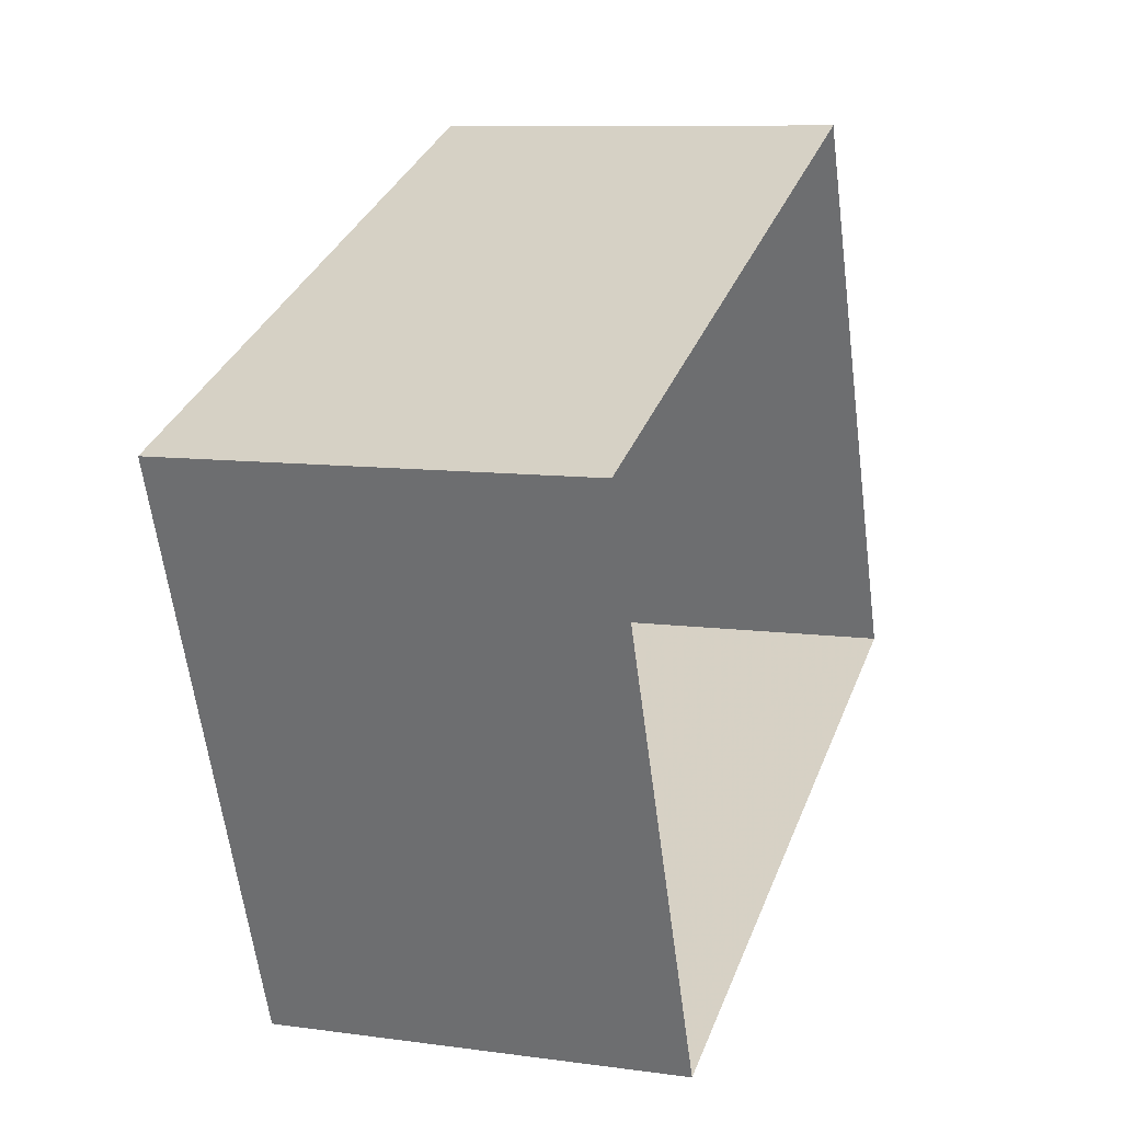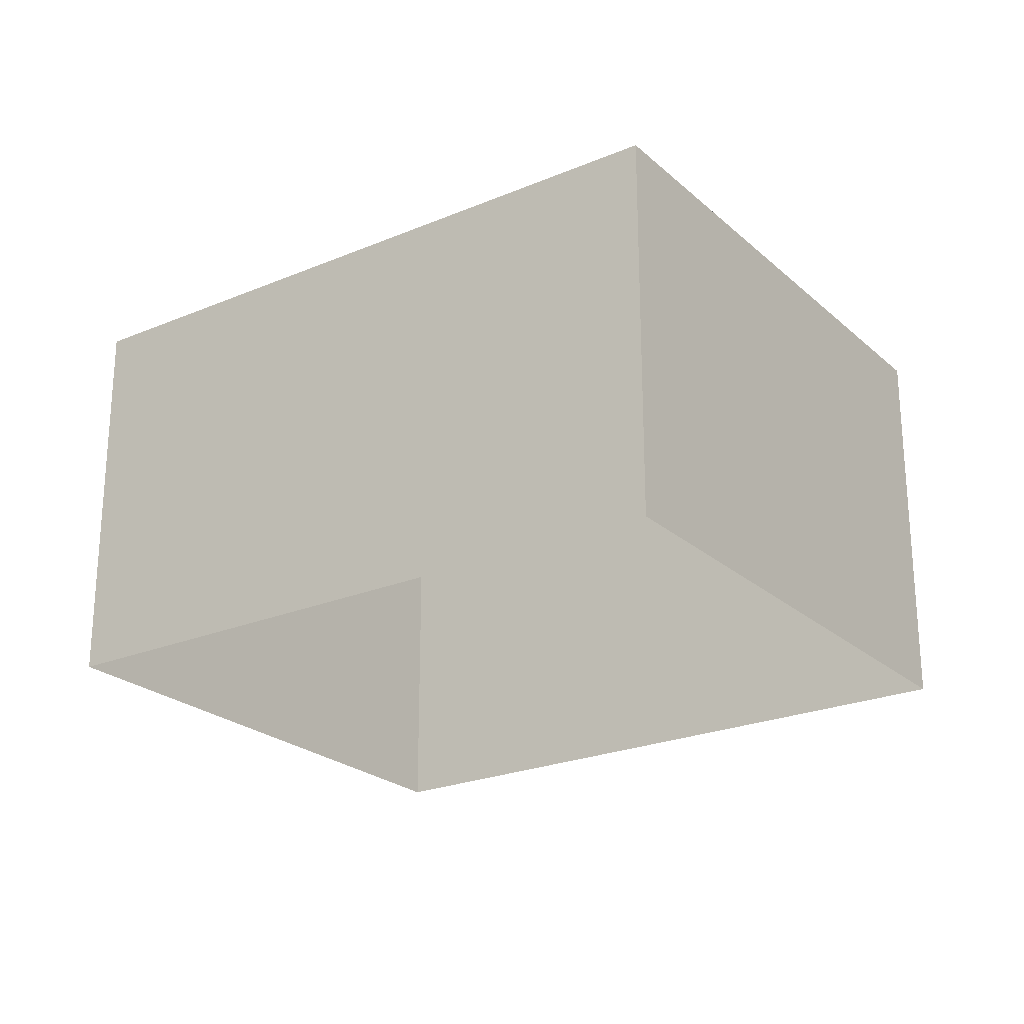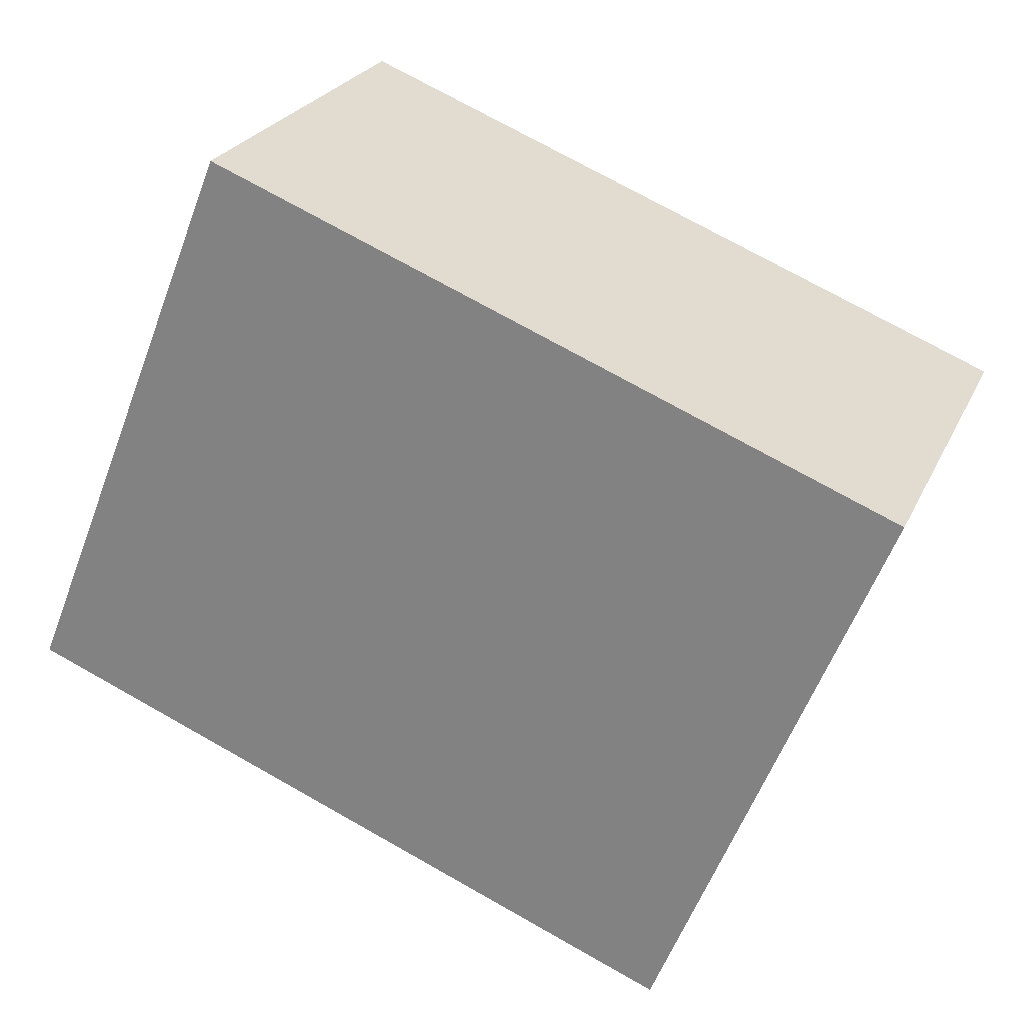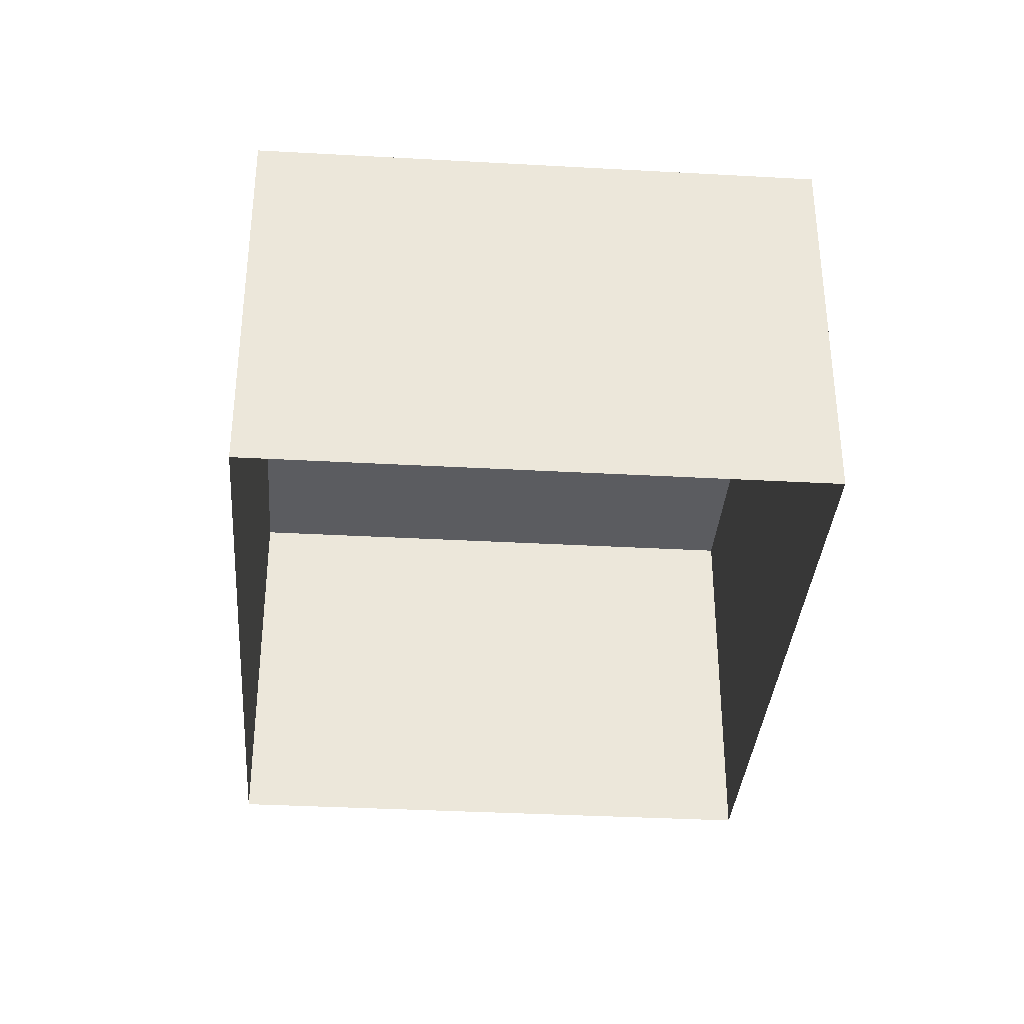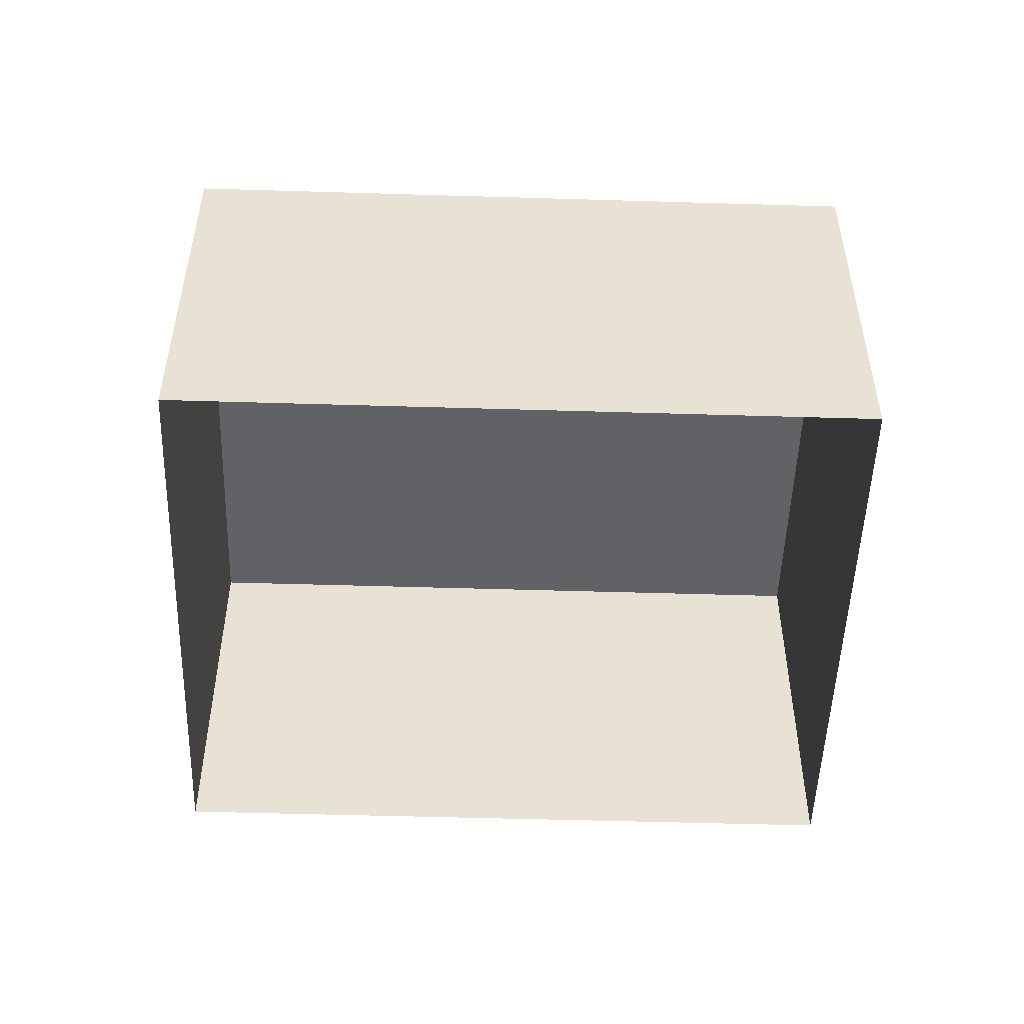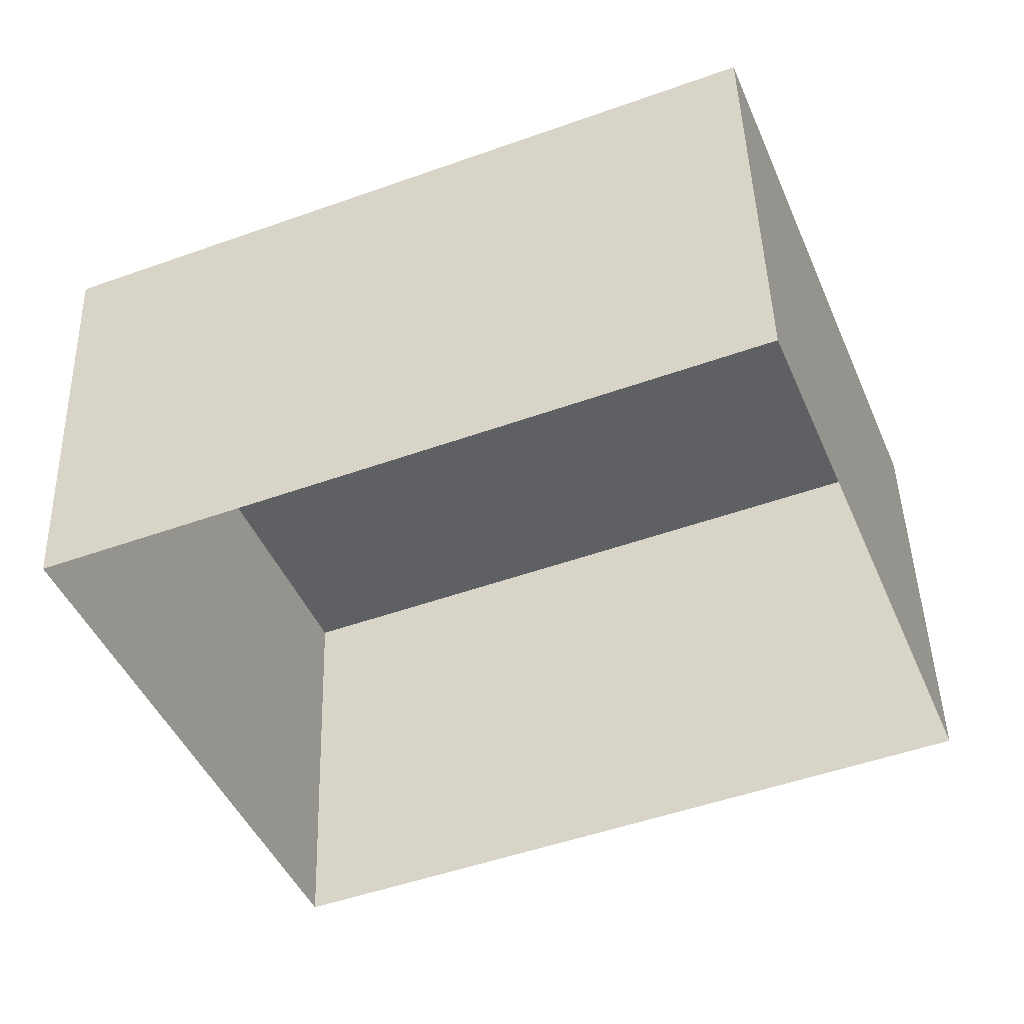
<metadata>
{"format":"obj","ext":"obj","renderer":"f3d","projection":"perspective","resolution":1024,"background":"white","views":[{"elev":9.2,"azim":110.0,"up":"+Y"},{"elev":-23.8,"azim":13.2,"up":"+Z"},{"elev":24.6,"azim":20.2,"up":"+Y"},{"elev":-35.0,"azim":-116.1,"up":"+Z"},{"elev":-50.7,"azim":156.3,"up":"+Z"},{"elev":45.4,"azim":178.4,"up":"+Y"}]}
</metadata>
<code>
v -1.239e+04 -3.789e+04 31.71
v -1.239e+04 -3.789e+04 31.71
v -1.239e+04 -3.789e+04 31.71
v -1.238e+04 -3.789e+04 31.71
v -1.239e+04 -3.789e+04 35.22
v -1.239e+04 -3.789e+04 35.22
v -1.239e+04 -3.789e+04 35.22
v -1.238e+04 -3.789e+04 35.22
f 1 2 3
f 1 4 2
f 5 6 7
f 5 8 6
f 6 1 3
f 7 6 3
f 8 4 1
f 6 8 1
f 8 2 4
f 8 5 2
f 5 3 2
f 5 7 3

</code>
